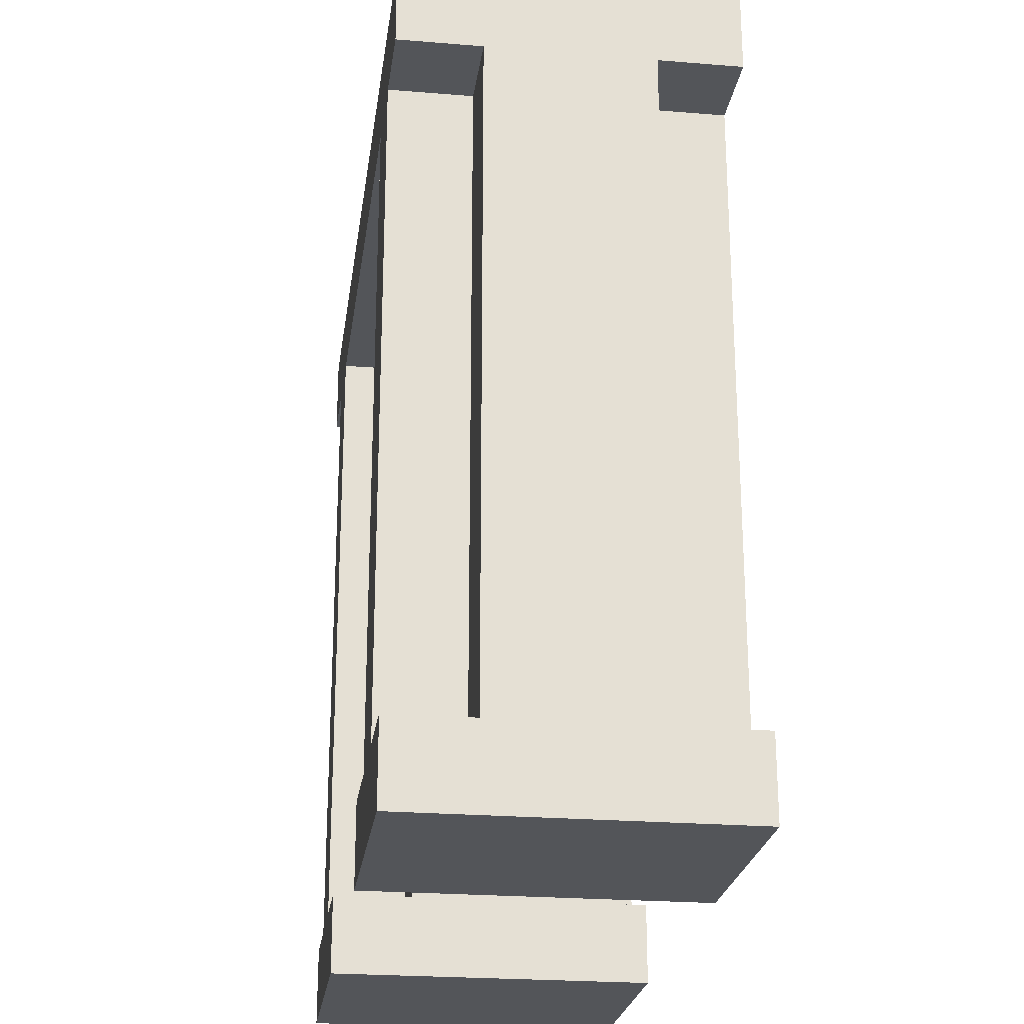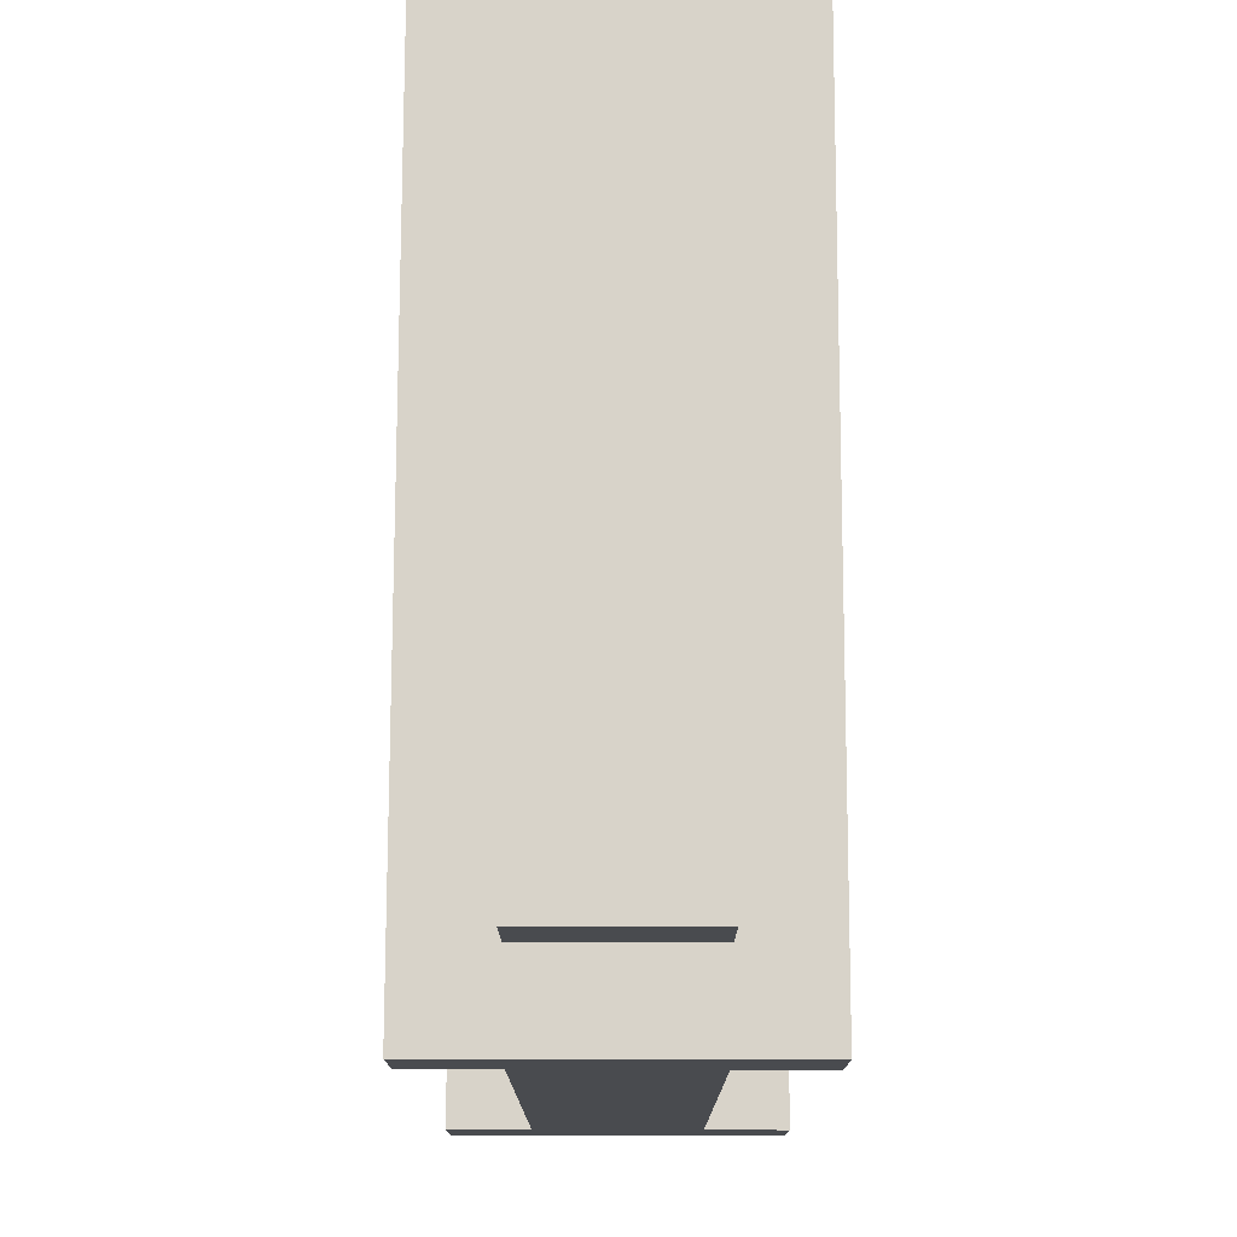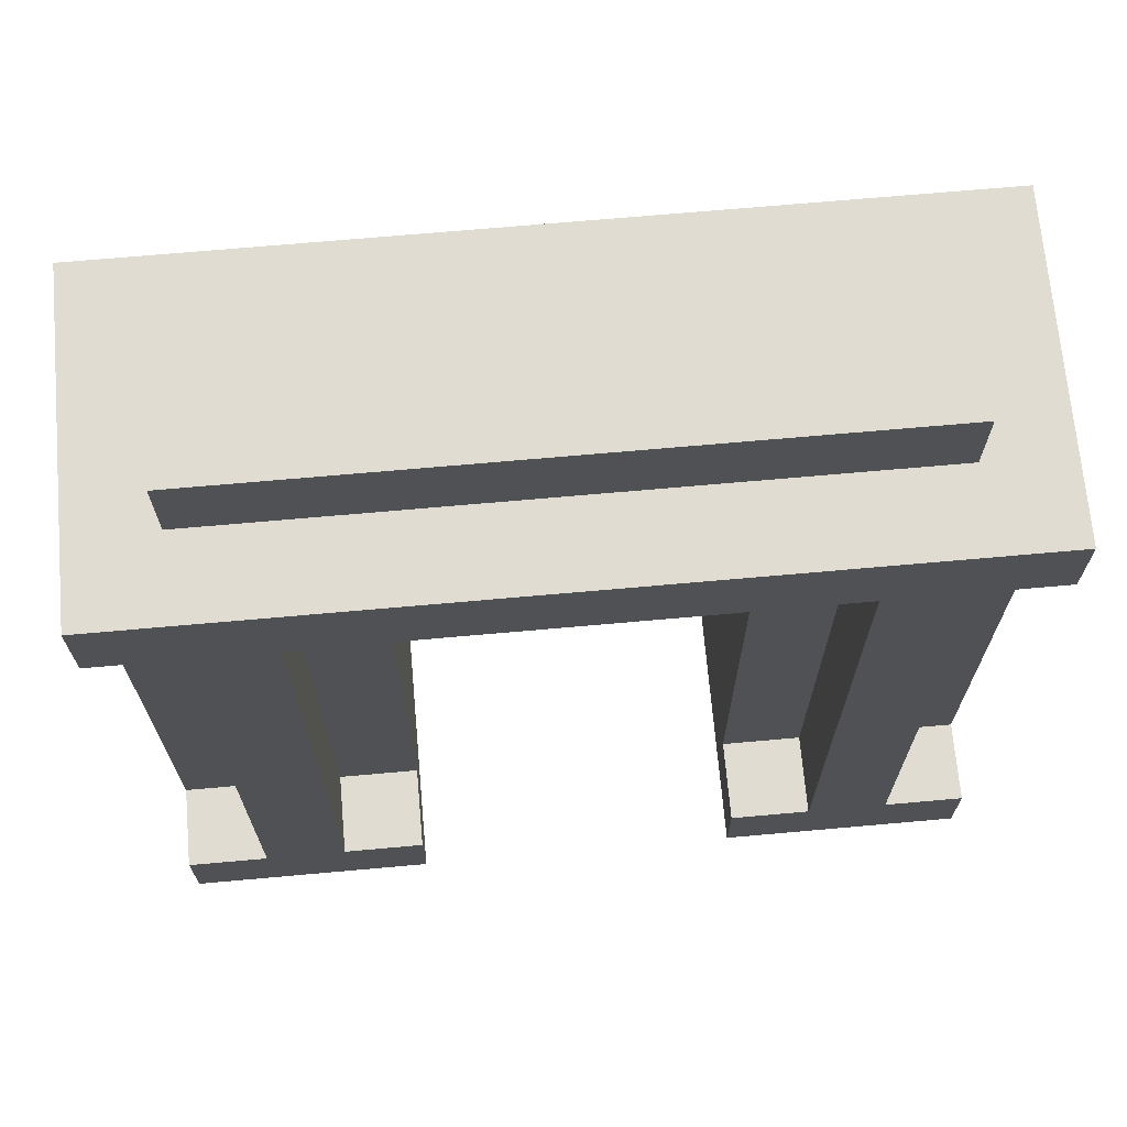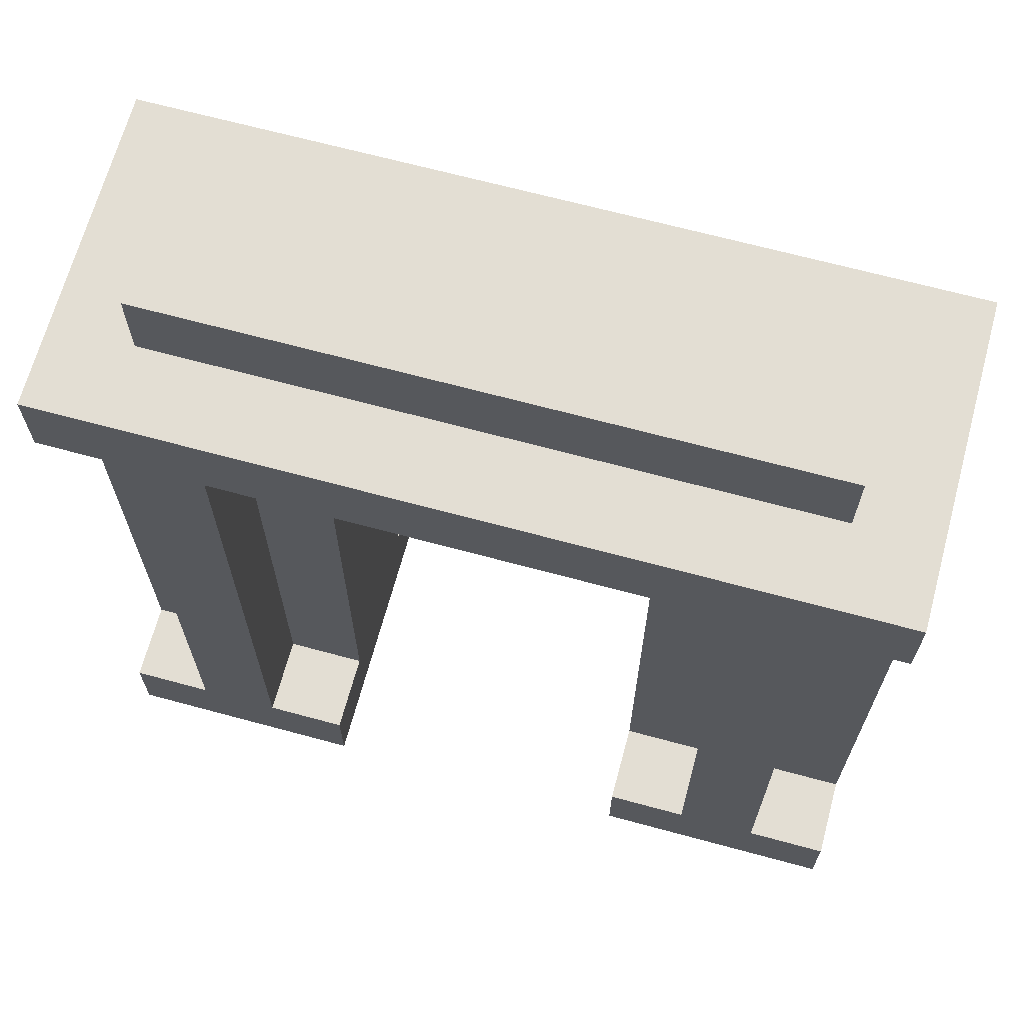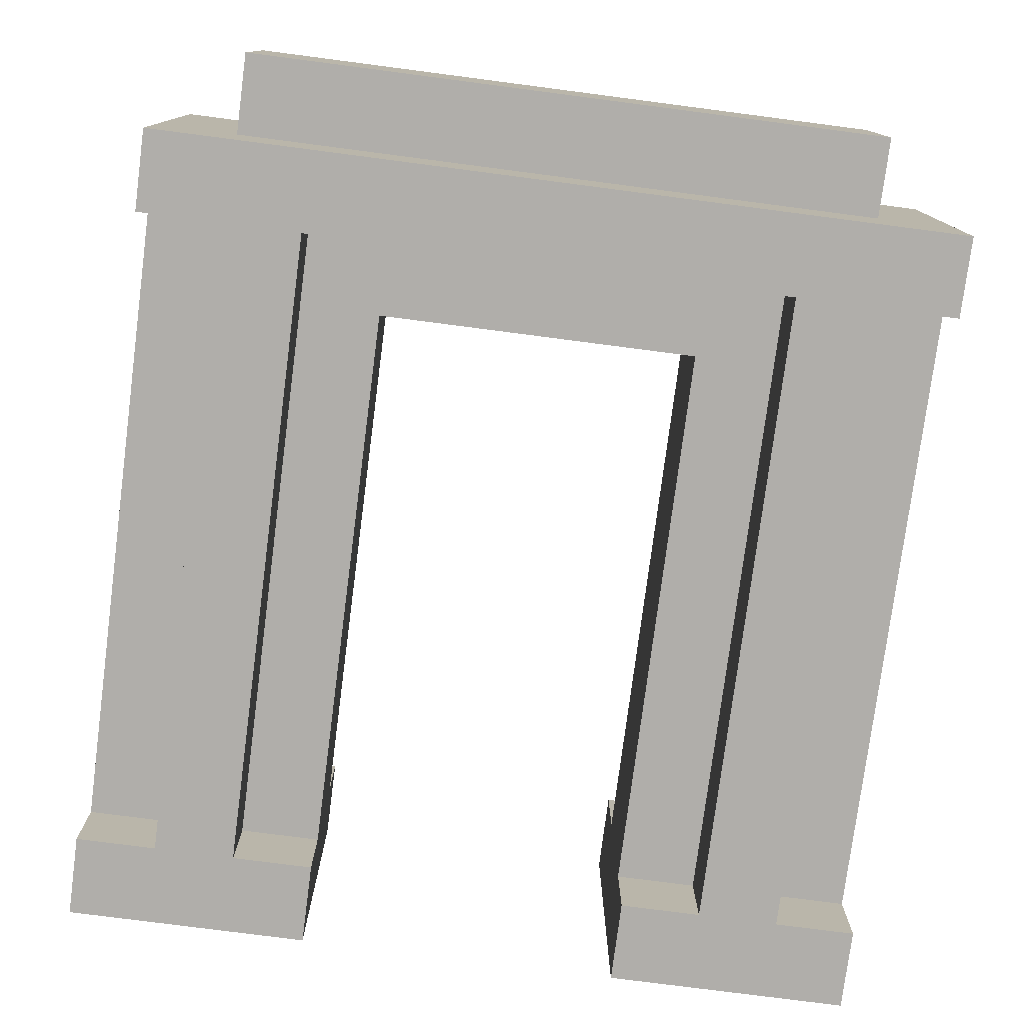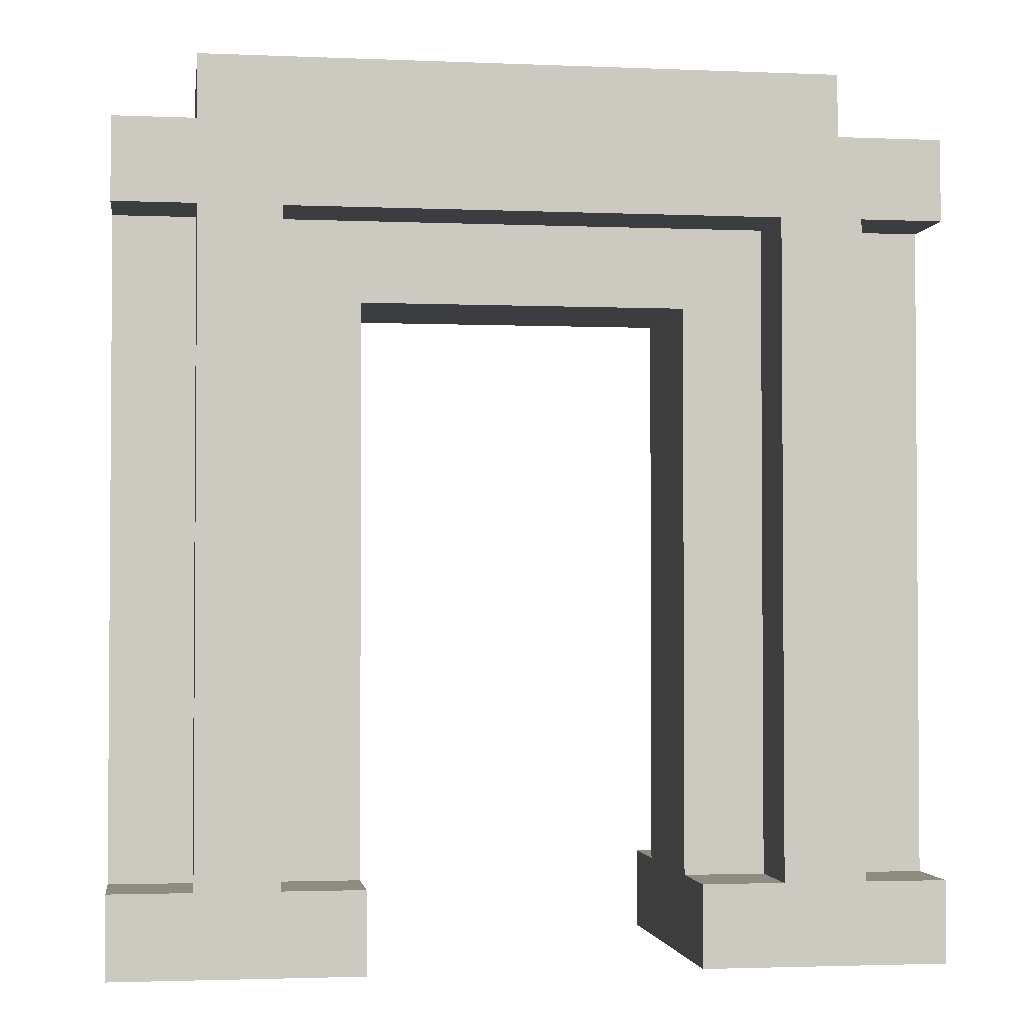
<metadata>
{"format":"obj","ext":"obj","renderer":"f3d","projection":"perspective","resolution":1024,"background":"white","views":[{"elev":-24.0,"azim":82.3,"up":"+Y"},{"elev":76.0,"azim":-89.9,"up":"+Y"},{"elev":69.3,"azim":174.9,"up":"+Y"},{"elev":67.3,"azim":15.2,"up":"+Y"},{"elev":-77.7,"azim":172.6,"up":"+Z"},{"elev":-2.4,"azim":171.7,"up":"+Y"}]}
</metadata>
<code>
v -5 4 2
v -5 4 -2
v -5 5 2
v -5 5 1
v -5 5 -1
v -5 5 -2
v -5 13 2
v -5 13 1
v -5 13 -1
v -5 13 -2
v -5 14 2
v -5 14 -2
v -4 5 2
v -4 5 1
v -4 5 -1
v -4 5 -2
v -4 13 2
v -4 13 1
v -4 13 -1
v -4 13 -2
v -4 14 1
v -4 14 -1
v -4 15 1
v -4 15 -1
v 2 4 2
v 2 4 -2
v 2 5 2
v 2 5 1
v 2 5 -1
v 2 5 -2
v 2 12 1
v 2 12 -1
v 3 5 2
v 3 5 1
v 3 5 -1
v 3 5 -2
v 3 13 2
v 3 13 1
v 3 13 -1
v 3 13 -2
v -3 5 2
v -3 5 1
v -3 5 -1
v -3 5 -2
v -3 13 2
v -3 13 1
v -3 13 -1
v -3 13 -2
v -2 4 2
v -2 4 -2
v -2 5 2
v -2 5 1
v -2 5 -1
v -2 5 -2
v -2 12 1
v -2 12 -1
v 4 5 2
v 4 5 1
v 4 5 -1
v 4 5 -2
v 4 13 2
v 4 13 1
v 4 13 -1
v 4 13 -2
v 4 14 1
v 4 14 -1
v 4 15 1
v 4 15 -1
v 5 4 2
v 5 4 -2
v 5 5 2
v 5 5 1
v 5 5 -1
v 5 5 -2
v 5 13 2
v 5 13 1
v 5 13 -1
v 5 13 -2
v 5 14 2
v 5 14 -2
v -5 4 2
v -5 5 2
v -5 13 2
v -5 14 2
v -4 5 2
v -4 13 2
v -3 5 2
v -3 13 2
v -3 14 2
v -2 4 2
v -2 5 2
v 2 4 2
v 2 5 2
v 3 5 2
v 3 13 2
v 3 14 2
v 4 5 2
v 4 13 2
v 5 4 2
v 5 5 2
v 5 13 2
v 5 14 2
v -5 5 1
v -5 13 1
v -4 5 1
v -4 13 1
v -4 14 1
v -4 15 1
v -3 5 1
v -3 13 1
v -3 14 1
v -2 5 1
v -2 12 1
v 2 5 1
v 2 12 1
v 3 5 1
v 3 13 1
v 3 14 1
v 4 5 1
v 4 13 1
v 4 14 1
v 4 15 1
v 5 5 1
v 5 13 1
v -5 5 -1
v -5 13 -1
v -4 5 -1
v -4 13 -1
v -4 14 -1
v -4 15 -1
v -3 5 -1
v -3 13 -1
v -3 14 -1
v -2 5 -1
v -2 12 -1
v 2 5 -1
v 2 12 -1
v 3 5 -1
v 3 13 -1
v 3 14 -1
v 4 5 -1
v 4 13 -1
v 4 14 -1
v 4 15 -1
v 5 5 -1
v 5 13 -1
v -5 4 -2
v -5 5 -2
v -5 13 -2
v -5 14 -2
v -4 5 -2
v -4 13 -2
v -3 5 -2
v -3 13 -2
v -3 14 -2
v -2 4 -2
v -2 5 -2
v 2 4 -2
v 2 5 -2
v 3 5 -2
v 3 13 -2
v 3 14 -2
v 4 5 -2
v 4 13 -2
v 5 4 -2
v 5 5 -2
v 5 13 -2
v 5 14 -2
v -5 4 2
v -2 4 2
v 2 4 2
v 5 4 2
v -4 4 1
v -3 4 1
v 3 4 1
v 4 4 1
v -4 4 -1
v -3 4 -1
v 3 4 -1
v 4 4 -1
v -5 4 -2
v -2 4 -2
v 2 4 -2
v 5 4 -2
v -2 12 1
v 2 12 1
v -2 12 -1
v 2 12 -1
v -5 13 2
v -4 13 2
v -3 13 2
v 3 13 2
v 4 13 2
v 5 13 2
v -5 13 1
v -4 13 1
v -3 13 1
v 3 13 1
v 4 13 1
v 5 13 1
v -5 13 -1
v -4 13 -1
v -3 13 -1
v 3 13 -1
v 4 13 -1
v 5 13 -1
v -5 13 -2
v -4 13 -2
v -3 13 -2
v 3 13 -2
v 4 13 -2
v 5 13 -2
v -5 5 2
v -4 5 2
v -3 5 2
v -2 5 2
v 2 5 2
v 3 5 2
v 4 5 2
v 5 5 2
v -5 5 1
v -4 5 1
v -3 5 1
v -2 5 1
v 2 5 1
v 3 5 1
v 4 5 1
v 5 5 1
v -5 5 -1
v -4 5 -1
v -3 5 -1
v -2 5 -1
v 2 5 -1
v 3 5 -1
v 4 5 -1
v 5 5 -1
v -5 5 -2
v -4 5 -2
v -3 5 -2
v -2 5 -2
v 2 5 -2
v 3 5 -2
v 4 5 -2
v 5 5 -2
v -5 14 2
v -3 14 2
v 3 14 2
v 5 14 2
v -4 14 1
v -3 14 1
v 3 14 1
v 4 14 1
v -4 14 -1
v -3 14 -1
v 3 14 -1
v 4 14 -1
v -5 14 -2
v -3 14 -2
v 3 14 -2
v 5 14 -2
v -4 15 1
v 4 15 1
v -4 15 -1
v 4 15 -1
f 3 2 1
f 4 2 3
f 5 2 4
f 6 2 5
f 8 5 4
f 9 5 8
f 11 8 7
f 11 10 9
f 11 9 8
f 12 10 11
f 17 14 13
f 18 14 17
f 19 16 15
f 20 16 19
f 23 22 21
f 24 22 23
f 27 26 25
f 28 26 27
f 29 26 28
f 30 26 29
f 31 29 28
f 32 29 31
f 37 34 33
f 38 34 37
f 39 36 35
f 40 36 39
f 41 42 45
f 45 42 46
f 43 44 47
f 47 44 48
f 49 50 51
f 51 50 52
f 52 50 53
f 53 50 54
f 52 53 55
f 55 53 56
f 57 58 61
f 61 58 62
f 59 60 63
f 63 60 64
f 65 66 67
f 67 66 68
f 69 70 71
f 71 70 72
f 72 70 73
f 73 70 74
f 72 73 76
f 76 73 77
f 75 76 79
f 77 78 79
f 76 77 79
f 79 78 80
f 85 82 81
f 86 84 83
f 87 85 81
f 87 86 85
f 88 84 86
f 88 86 87
f 89 84 88
f 90 87 81
f 91 87 90
f 94 93 92
f 95 89 88
f 96 89 95
f 97 94 92
f 97 95 94
f 98 96 95
f 98 95 97
f 99 97 92
f 100 97 99
f 101 96 98
f 102 96 101
f 105 104 103
f 106 104 105
f 111 108 107
f 112 110 109
f 113 110 112
f 115 110 113
f 116 115 114
f 117 110 115
f 117 115 116
f 118 108 111
f 121 108 118
f 122 108 121
f 123 120 119
f 124 120 123
f 125 126 127
f 127 126 128
f 129 130 133
f 131 132 134
f 134 132 135
f 135 132 137
f 136 137 138
f 137 132 139
f 138 137 139
f 133 130 140
f 140 130 143
f 143 130 144
f 141 142 145
f 145 142 146
f 147 148 151
f 149 150 152
f 147 151 153
f 151 152 153
f 152 150 154
f 153 152 154
f 154 150 155
f 147 153 156
f 156 153 157
f 158 159 160
f 154 155 161
f 161 155 162
f 158 160 163
f 160 161 163
f 161 162 164
f 163 161 164
f 158 163 165
f 165 163 166
f 164 162 167
f 167 162 168
f 173 170 169
f 174 170 173
f 175 172 171
f 176 172 175
f 177 173 169
f 177 174 173
f 178 170 174
f 178 174 177
f 179 176 175
f 179 175 171
f 180 172 176
f 180 176 179
f 181 177 169
f 181 178 177
f 182 170 178
f 182 178 181
f 183 179 171
f 183 180 179
f 184 172 180
f 184 180 183
f 187 186 185
f 188 186 187
f 195 190 189
f 196 190 195
f 197 192 191
f 198 192 197
f 199 194 193
f 200 194 199
f 207 202 201
f 208 202 207
f 209 204 203
f 210 204 209
f 211 206 205
f 212 206 211
f 213 214 221
f 221 214 222
f 215 216 223
f 223 216 224
f 217 218 225
f 225 218 226
f 219 220 227
f 227 220 228
f 229 230 237
f 237 230 238
f 231 232 239
f 239 232 240
f 233 234 241
f 241 234 242
f 235 236 243
f 243 236 244
f 245 246 249
f 246 247 250
f 249 246 250
f 247 248 251
f 250 247 251
f 251 248 252
f 245 249 253
f 252 248 256
f 245 253 257
f 253 254 257
f 254 255 258
f 257 254 258
f 255 256 259
f 258 255 259
f 256 248 260
f 259 256 260
f 261 262 263
f 263 262 264

</code>
